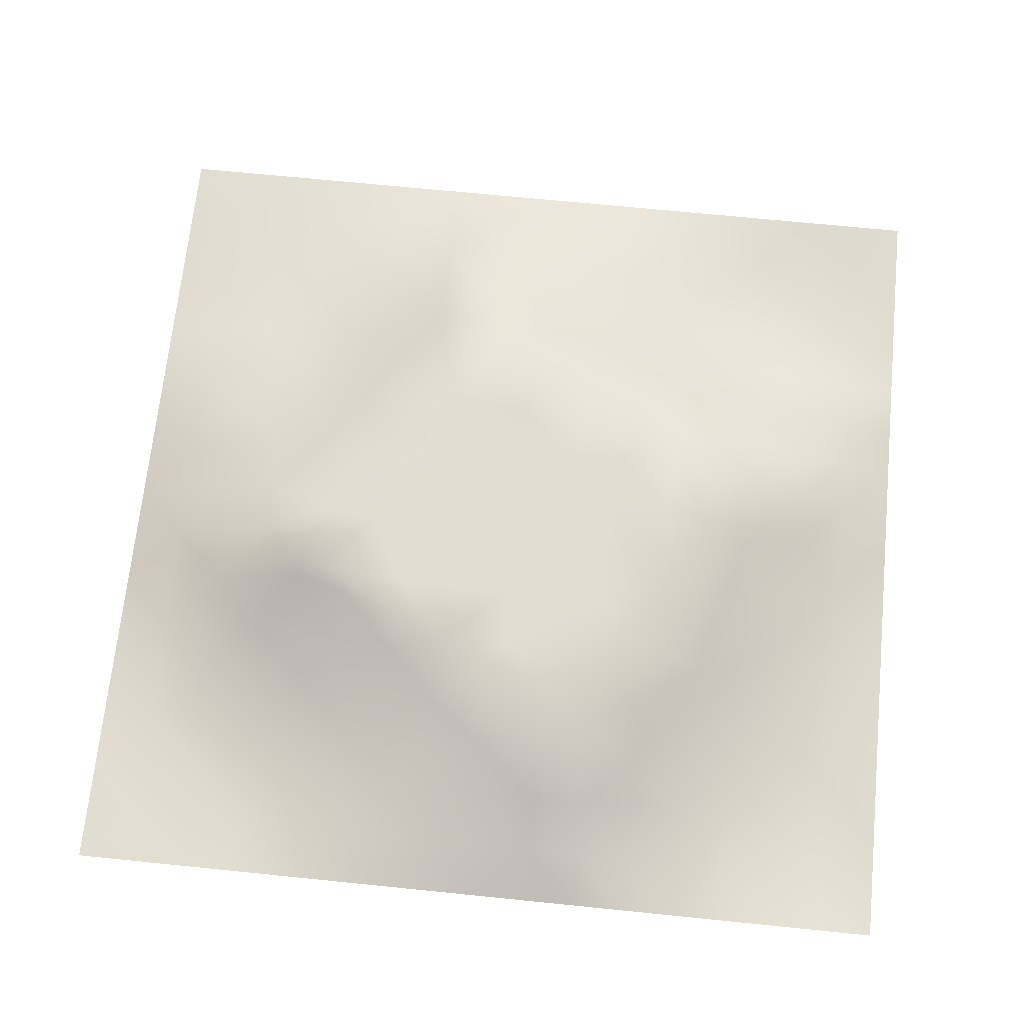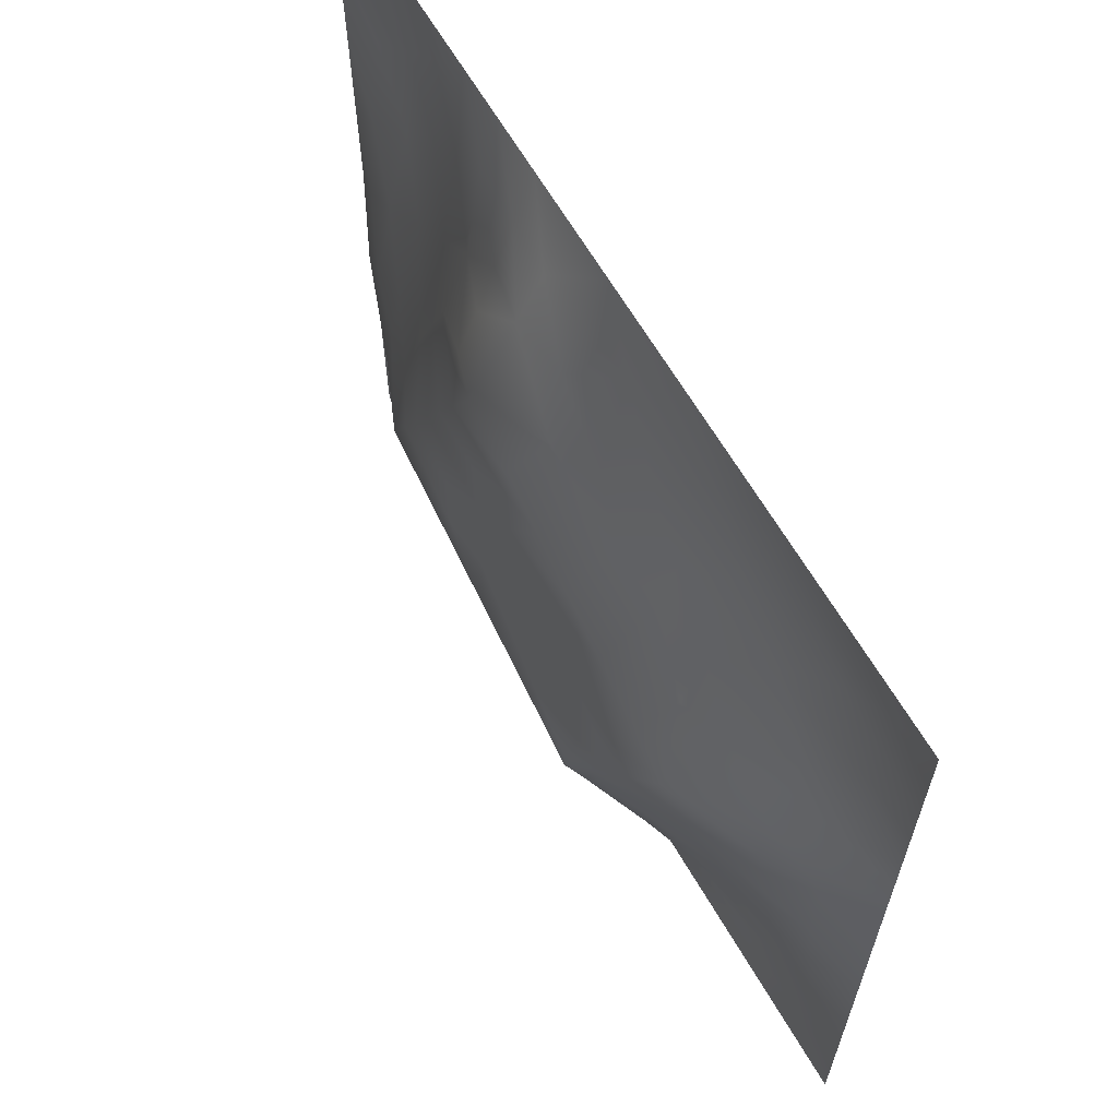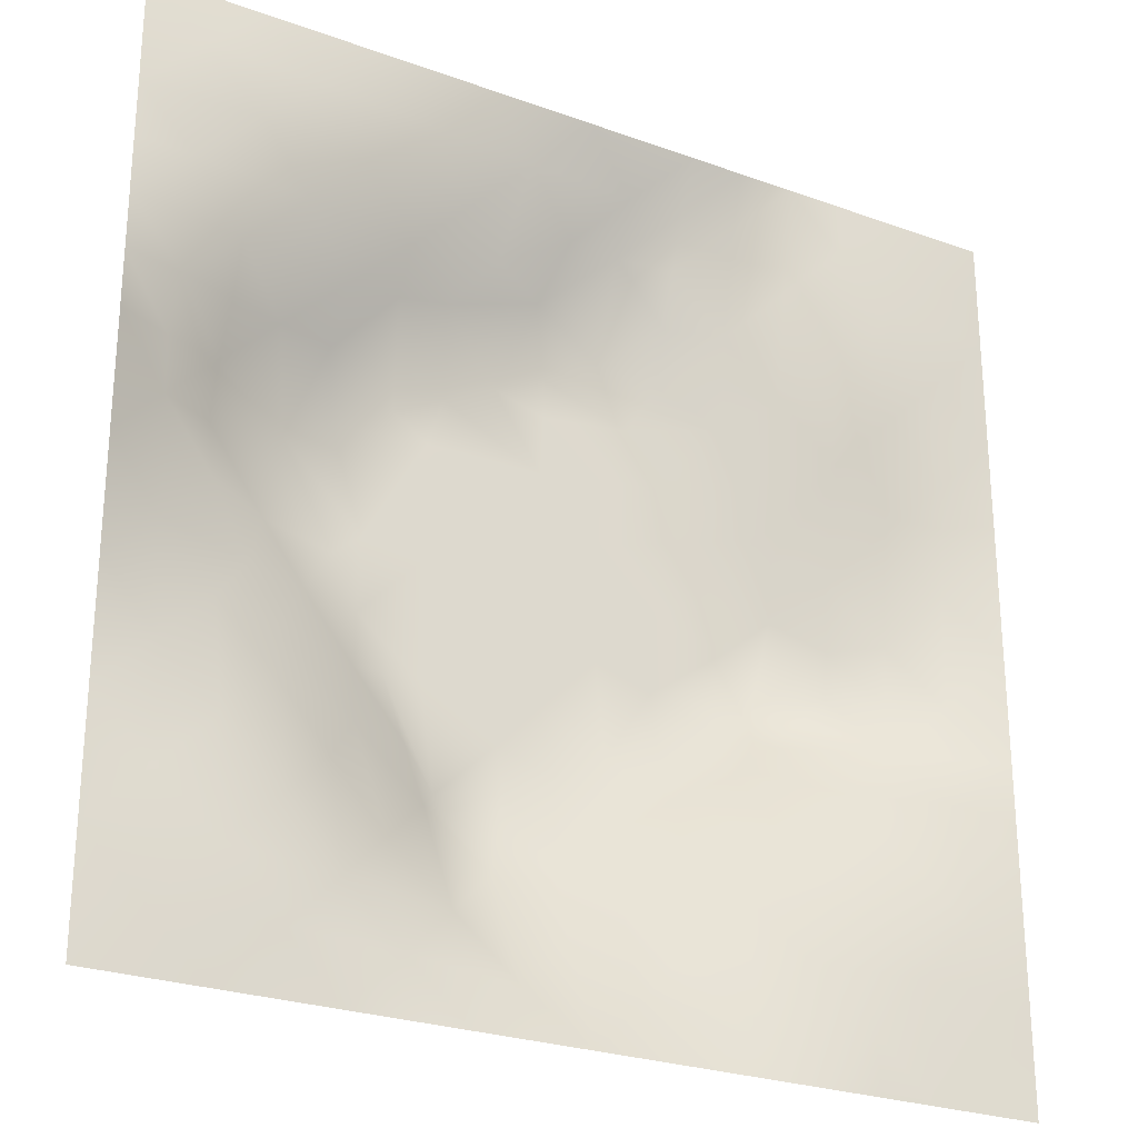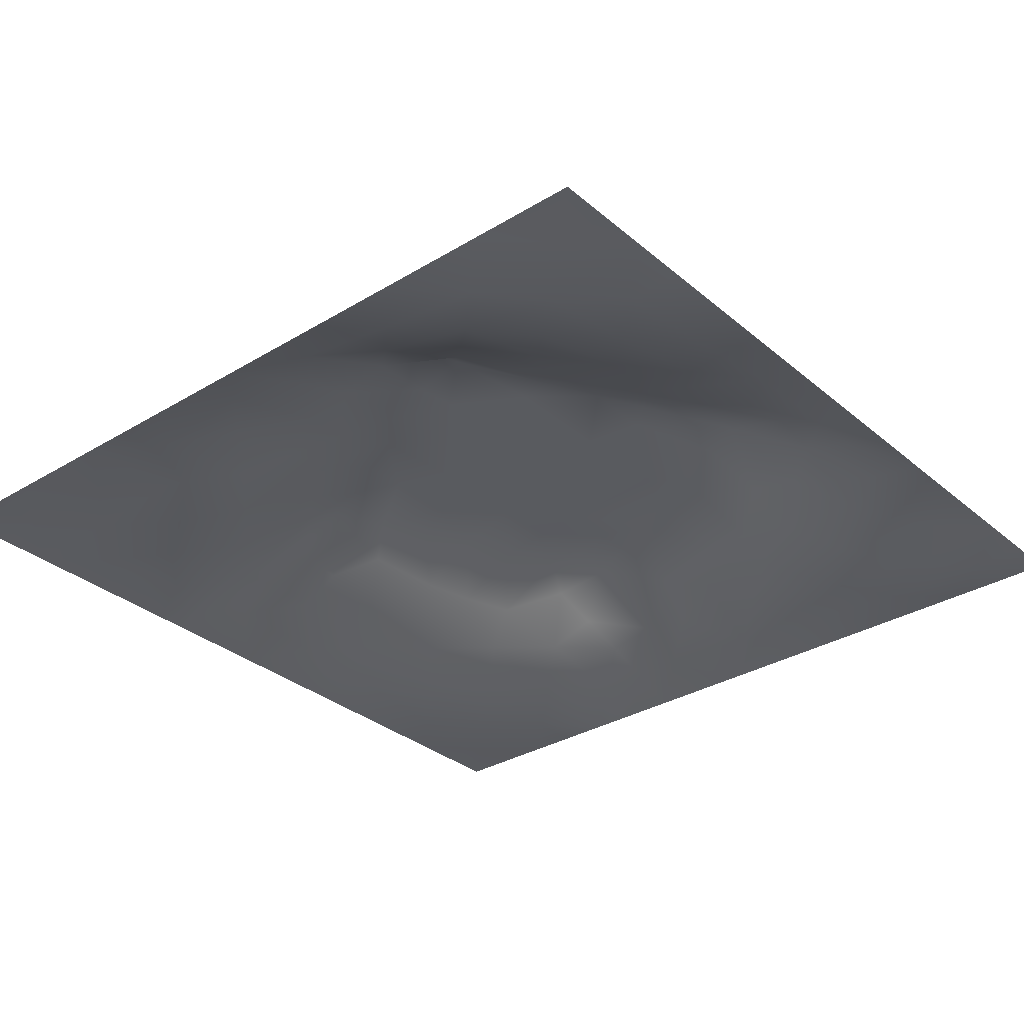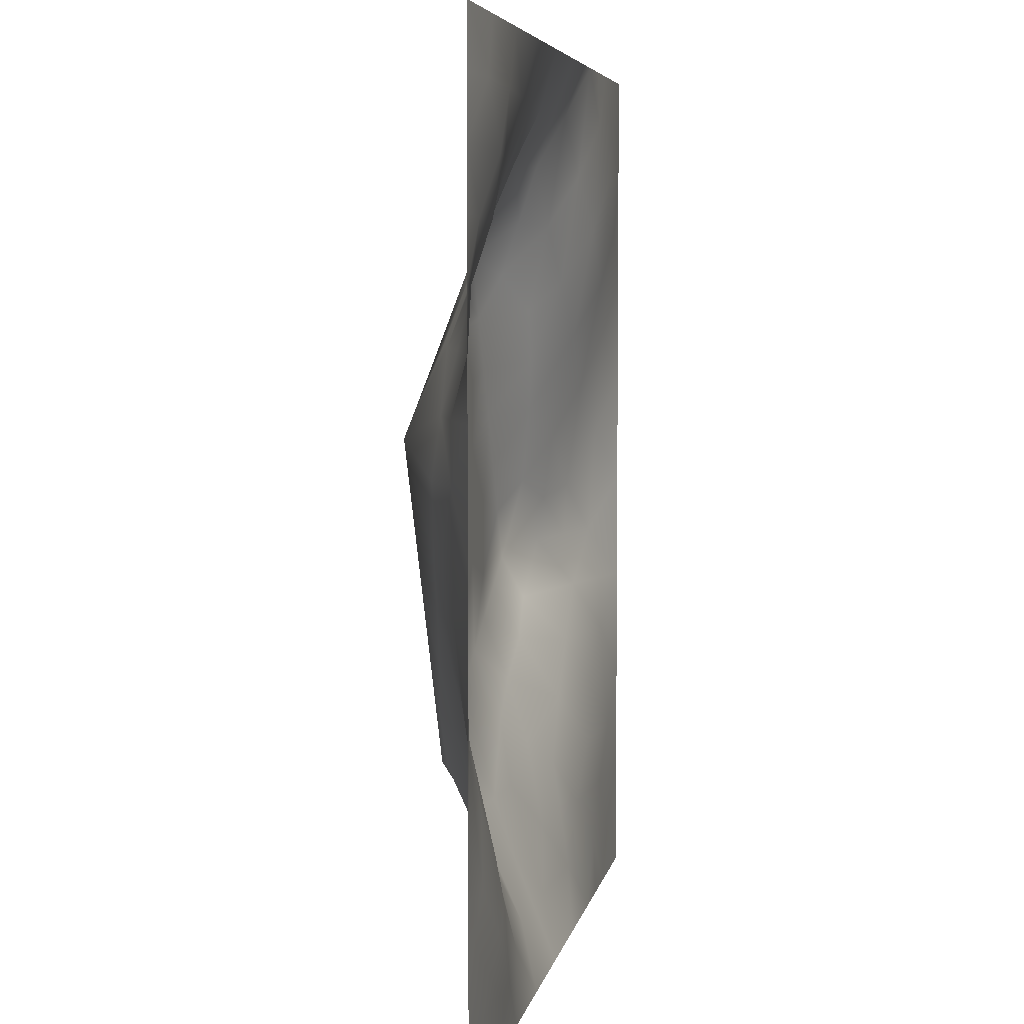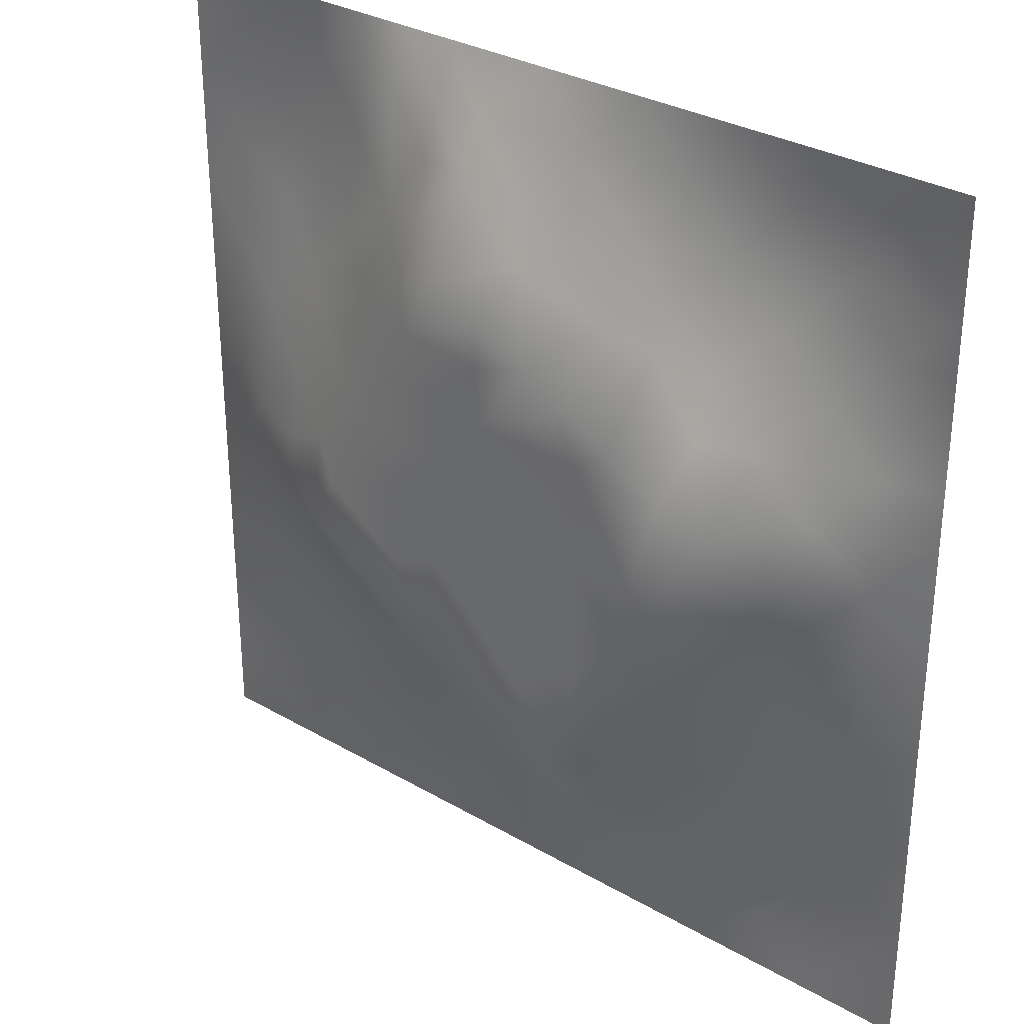
<metadata>
{"format":"obj","ext":"obj","renderer":"f3d","projection":"perspective","resolution":1024,"background":"white","views":[{"elev":68.9,"azim":95.8,"up":"+Z"},{"elev":64.8,"azim":59.7,"up":"+Y"},{"elev":-26.0,"azim":150.1,"up":"+Y"},{"elev":-32.0,"azim":40.4,"up":"+Z"},{"elev":5.4,"azim":100.1,"up":"+Y"},{"elev":31.1,"azim":39.7,"up":"+Y"}]}
</metadata>
<code>
v -0 0 -0
v 1 0 -0
v -0 1 0
v 1 1 0
v 0.502 0.501 0.105
v -0 0.5 0
v 0.5 1 0
v 1 0.5 0
v 0.5 -0 0
v 0.2537 0.7492 0.03364
v 0.7518 0.75 0.0462
v 0.2526 0.2527 0.03559
v 0.7508 0.2498 0.0449
v 0.75 0 0
v 0.25 0 0
v 1 0.75 0
v 1 0.25 0
v 0.25 1 0
v 0.75 1 0
v 0 0.25 0
v 0 0.75 -0
v 0.3679 0.2199 0.054
v 0.6308 0.775 0.06783
v 0.7125 0.3617 0.08615
v 0.3689 0.3629 0.1052
v 0.8765 0.3767 0.03382
v 0.6259 0.1223 0.04022
v 0.632 0.371 0.105
v 0.8733 0.1269 -0.005998
v 0.3767 0.1237 0.03481
v 0.1267 0.1267 0.004095
v 0.756 0.6903 0.07148
v 0.8813 0.6267 0.04905
v 0.6315 0.6311 0.105
v 0.8736 0.873 -0.007187
v 0.376 0.8794 0.04283
v 0.2613 0.5996 0.07058
v 0.1275 0.8734 -0.006764
v 0.1257 0.6238 0.02851
v 0.6243 0.8755 0.03074
v 0.1226 0.3756 0.03838
v 0.2524 0.1269 0.01375
v 0.8756 0.7493 0.02059
v 0.8736 0.2521 0.01214
v 0.2531 0.8744 0.01301
v 0.7488 0.8732 0.01133
v 0.1265 0.2519 0.0167
v 0.1285 0.7475 0.003728
v 0.3052 0.7164 0.06359
v 0.7006 0.5099 0.1051
v 1 0.0625 -0
v 0.8802 0.502 0.04852
v 0.3676 0.6505 0.1052
v 0.3734 0.7577 0.08373
v 0 0.375 0
v 0.4993 0.8793 0.04623
v 0.5011 0.6311 0.105
v 0.2453 0.3733 0.08039
v 0.1208 0.4995 0.04757
v 0.3715 0.5002 0.105
v 0.6313 0.2411 0.09443
v 0.5019 0.1207 0.0478
v 0.5027 0.3709 0.105
v 0 0.625 0
v 0 0.875 0
v 0 0.125 0
v 0.625 1 0
v 0.875 1 0
v 0.125 1 0
v 0.375 1 0
v 1 0.375 0
v 1 0.125 0
v 1 0.875 0
v 1 0.625 0
v 0.375 0 0
v 0.125 0 0
v 0.875 0 0
v 0.625 0 0
v 0.7484 0.1267 0.01214
v 0.632 0.5015 0.105
v 0.31 0.5372 0.1052
v 0.06283 0.3134 0.01186
v 0.18 0.436 0.07422
v 0.1884 0.3151 0.03774
v 0.0582 0.4373 0.02872
v 0.6865 0.9362 0.005446
v 0.6873 0.8121 0.03819
v 0.5618 0.9376 0.01655
v 0.06348 0.6867 0.009997
v 0.1908 0.6855 0.02816
v 0.06145 0.5621 0.02008
v 0.1892 0.9366 -0.002658
v 0.192 0.8101 0.00466
v 0.06326 0.9369 -0.002364
v 0.4365 0.5657 0.105
v 0.8386 0.4254 0.05331
v -0 0.0625 -0
v 0.3158 0.8137 0.03928
v 0.4375 0.9416 0.02748
v 0.9369 0.8116 0.000539
v 0.8113 0.8101 0.01262
v 0.9372 0.937 -0.007666
v 0.7373 0.6235 0.1052
v 0.5667 0.5662 0.105
v 0.3977 0.7099 0.1052
v 0.1875 1 0
v 0.8176 0.6895 0.05568
v 0.9413 0.5634 0.02696
v 0.4993 0.7443 0.1052
v 0.6162 0.2585 0.1052
v 0.4371 0.4358 0.105
v 0.1887 0.06368 0.001962
v 0.06304 0.06306 0.002752
v 0.1907 0.1908 0.01006
v 0.3135 0.06244 0.01414
v 0.3159 0.1893 0.03258
v 0.4384 0.06022 0.0235
v 0.8113 0.06369 -0.004328
v 0.9369 0.06312 -0.001284
v 0.3076 0.394 0.1052
v 0.5672 0.4361 0.105
v 0.5241 0.8102 0.07154
v 0.566 0.1788 0.07794
v 0.6898 0.1842 0.05108
v 0.5632 0.05904 0.02669
v 0.9372 0.3136 0.01086
v 0.8126 0.3142 0.03809
v 0.9405 0.4383 0.02495
v 0.3128 0.9396 0.02013
v 0.3125 1 0
v 0.8102 0.1901 0.01009
v 0.8033 0.3739 0.05447
v 0.6869 0.06301 0.01058
v 0.1875 0 0
v 0.9365 0.1887 -0.001167
v 0.4397 0.184 0.06036
v 0.06363 0.1886 0.002622
v 0.4975 0.6982 0.1051
v 0.9378 0.6866 0.01214
v 0.6738 0.3722 0.1052
v 0.06413 0.8113 -0.003542
v 0.8115 0.9363 -0.004738
v 0.1861 0.5613 0.05511
v 0.7311 0.4851 0.1052
v 0.7027 0.4292 0.1052
v 0.6082 0.2413 0.1052
v 0.2514 0.4218 0.1052
v 0.7886 0.5982 0.1052
v 0.4318 0.7786 0.1052
v 0.6708 0.6572 0.1052
v 0.5799 0.8341 0.05338
v 0.295 0.3309 0.07644
v 0.3392 0.5945 0.1052
v 0.7169 0.2985 0.0709
v 0.1809 0.4875 0.06629
v 0.4346 0.6408 0.1051
v 0.2824 0.6577 0.06499
v 0.6907 0.7592 0.05756
v 0.427 0.3334 0.1052
v 0.6131 0.6865 0.1052
v 0.653 0.3046 0.09868
v 0.3643 0.2922 0.07804
v 0.4853 0.3038 0.1052
v 0.5558 0.7156 0.1052
v 0.4202 0.2536 0.07639
v 0.503 0.1822 0.06799
v 0.8193 0.4843 0.0694
v 0.5489 0.3221 0.1051
v 0.884 0.5645 0.05741
v 0.7723 0.4259 0.07567
v 0.2417 0.5138 0.08159
v 0.2812 0.4804 0.1052
v 0.9419 0.6259 0.02749
v 1 0.9375 0
v 1 0.8125 0
v 1 0.6875 0
v 0.3756 0.8183 0.0628
v 0.3753 0.9402 0.0229
v 0.4372 0.8837 0.05634
v 1 0.1875 0
v 0.119 0.4368 0.05126
v 0.5416 0.2752 0.1052
v 0.9375 0 -0
v 0.0625 0 -0
v 0.8777 0.6878 0.03335
v 0.3726 0.4152 0.1051
v -0 0.9375 0
f 54 149 177
f 14 77 118
f 41 58 83
f 105 156 138
f 110 161 140
f 66 97 113
f 116 22 12
f 85 181 59
f 107 32 148
f 57 138 156
f 139 173 176
f 12 114 116
f 107 148 33
f 125 62 9
f 99 179 56
f 184 76 113
f 115 15 75
f 112 15 42
f 130 18 129
f 106 69 92
f 22 30 136
f 115 42 15
f 159 165 163
f 165 22 136
f 182 163 166
f 164 109 138
f 42 116 114
f 116 30 22
f 74 176 173
f 113 76 31
f 32 150 103
f 84 58 41
f 145 50 80
f 97 1 113
f 25 152 162
f 120 152 25
f 165 162 22
f 140 28 110
f 122 151 56
f 84 12 152
f 166 165 136
f 168 121 63
f 4 68 102
f 63 159 163
f 159 25 162
f 159 162 165
f 60 172 186
f 120 186 172
f 28 145 80
f 172 60 81
f 84 152 58
f 58 152 120
f 60 95 153
f 146 110 182
f 98 36 129
f 176 16 139
f 143 171 37
f 81 37 171
f 157 37 153
f 163 182 168
f 85 55 41
f 155 83 147
f 17 126 135
f 82 137 47
f 129 18 45
f 92 45 18
f 46 87 101
f 11 101 87
f 55 82 41
f 20 137 82
f 20 66 137
f 55 20 82
f 131 79 29
f 21 141 65
f 114 31 42
f 59 39 91
f 171 155 147
f 49 98 10
f 40 86 88
f 21 89 141
f 30 115 117
f 67 88 86
f 53 157 153
f 178 99 70
f 30 116 115
f 138 109 105
f 60 153 81
f 168 182 110
f 72 180 135
f 62 125 123
f 45 10 98
f 90 48 39
f 166 123 182
f 42 115 116
f 45 98 129
f 48 141 89
f 118 29 79
f 7 99 88
f 94 69 3
f 48 38 141
f 25 159 186
f 44 127 131
f 89 39 48
f 112 42 31
f 13 131 127
f 6 91 64
f 179 177 149
f 93 38 48
f 56 179 122
f 93 10 45
f 143 39 59
f 27 123 125
f 37 90 143
f 77 119 118
f 49 54 98
f 157 10 90
f 64 89 21
f 47 84 82
f 6 85 91
f 59 91 85
f 41 82 84
f 6 55 85
f 44 135 126
f 143 59 155
f 146 182 123
f 167 52 169
f 119 29 118
f 104 95 5
f 107 185 43
f 53 49 157
f 178 129 36
f 37 81 153
f 157 49 10
f 75 117 115
f 135 44 29
f 105 49 53
f 105 149 54
f 105 54 49
f 131 29 44
f 70 130 178
f 95 53 153
f 5 95 111
f 124 27 79
f 60 111 95
f 129 178 130
f 146 123 61
f 156 53 95
f 53 156 105
f 57 95 104
f 158 150 32
f 113 31 66
f 9 117 75
f 50 103 34
f 99 178 179
f 103 148 32
f 88 151 40
f 103 150 34
f 102 35 73
f 57 156 95
f 145 144 50
f 28 140 145
f 80 34 104
f 36 179 178
f 150 160 34
f 50 34 80
f 51 72 119
f 80 104 5
f 76 134 112
f 8 108 128
f 148 103 50
f 144 148 50
f 2 51 119
f 170 144 145
f 132 170 24
f 39 89 91
f 100 73 35
f 172 81 171
f 152 12 162
f 38 93 92
f 34 160 57
f 48 90 93
f 78 133 125
f 145 24 170
f 11 32 107
f 158 32 11
f 137 66 31
f 87 46 40
f 45 92 93
f 57 160 164
f 101 11 43
f 100 101 43
f 147 58 120
f 35 101 100
f 10 93 90
f 107 43 11
f 142 46 35
f 102 142 35
f 68 142 102
f 84 47 12
f 170 132 96
f 40 46 86
f 86 46 142
f 19 86 142
f 94 38 69
f 23 160 158
f 23 87 40
f 23 158 87
f 158 160 150
f 158 11 87
f 151 23 40
f 23 164 160
f 88 56 151
f 147 172 171
f 112 31 76
f 92 69 38
f 7 88 67
f 114 12 47
f 7 70 99
f 19 67 86
f 68 19 142
f 101 35 46
f 56 88 99
f 180 17 135
f 174 4 102
f 175 73 100
f 8 74 108
f 79 13 124
f 52 128 108
f 83 155 181
f 96 128 52
f 167 96 52
f 1 184 113
f 24 140 161
f 128 71 8
f 143 90 39
f 44 126 26
f 126 17 71
f 127 44 26
f 47 137 114
f 100 43 16
f 31 114 137
f 132 127 26
f 154 132 24
f 61 161 110
f 183 2 119
f 96 132 26
f 117 9 62
f 96 26 128
f 134 15 112
f 167 148 144
f 144 170 167
f 36 177 179
f 149 122 179
f 24 145 140
f 64 91 89
f 121 28 80
f 154 24 161
f 121 80 5
f 168 28 121
f 121 5 111
f 63 121 111
f 63 111 159
f 168 63 163
f 109 164 122
f 110 28 168
f 62 166 136
f 27 124 61
f 124 154 61
f 118 133 14
f 154 127 132
f 96 167 170
f 154 161 61
f 154 13 127
f 124 13 154
f 62 136 117
f 123 27 61
f 30 117 136
f 146 61 110
f 59 181 155
f 149 109 122
f 166 163 165
f 162 12 22
f 62 123 166
f 71 128 126
f 26 126 128
f 141 38 65
f 94 65 38
f 9 78 125
f 14 133 78
f 27 125 133
f 148 169 33
f 164 23 122
f 18 106 92
f 77 183 119
f 79 133 118
f 139 16 43
f 131 13 79
f 119 72 29
f 151 122 23
f 135 29 72
f 33 169 108
f 169 52 108
f 185 139 43
f 167 169 148
f 155 171 143
f 149 105 109
f 185 107 33
f 147 83 58
f 74 173 108
f 173 33 108
f 33 173 139
f 73 174 102
f 16 175 100
f 54 177 98
f 177 36 98
f 157 90 37
f 133 79 27
f 83 181 41
f 181 85 41
f 34 57 104
f 57 164 138
f 139 185 33
f 172 147 120
f 186 120 25
f 186 111 60
f 111 186 159
f 3 187 94
f 187 65 94

</code>
